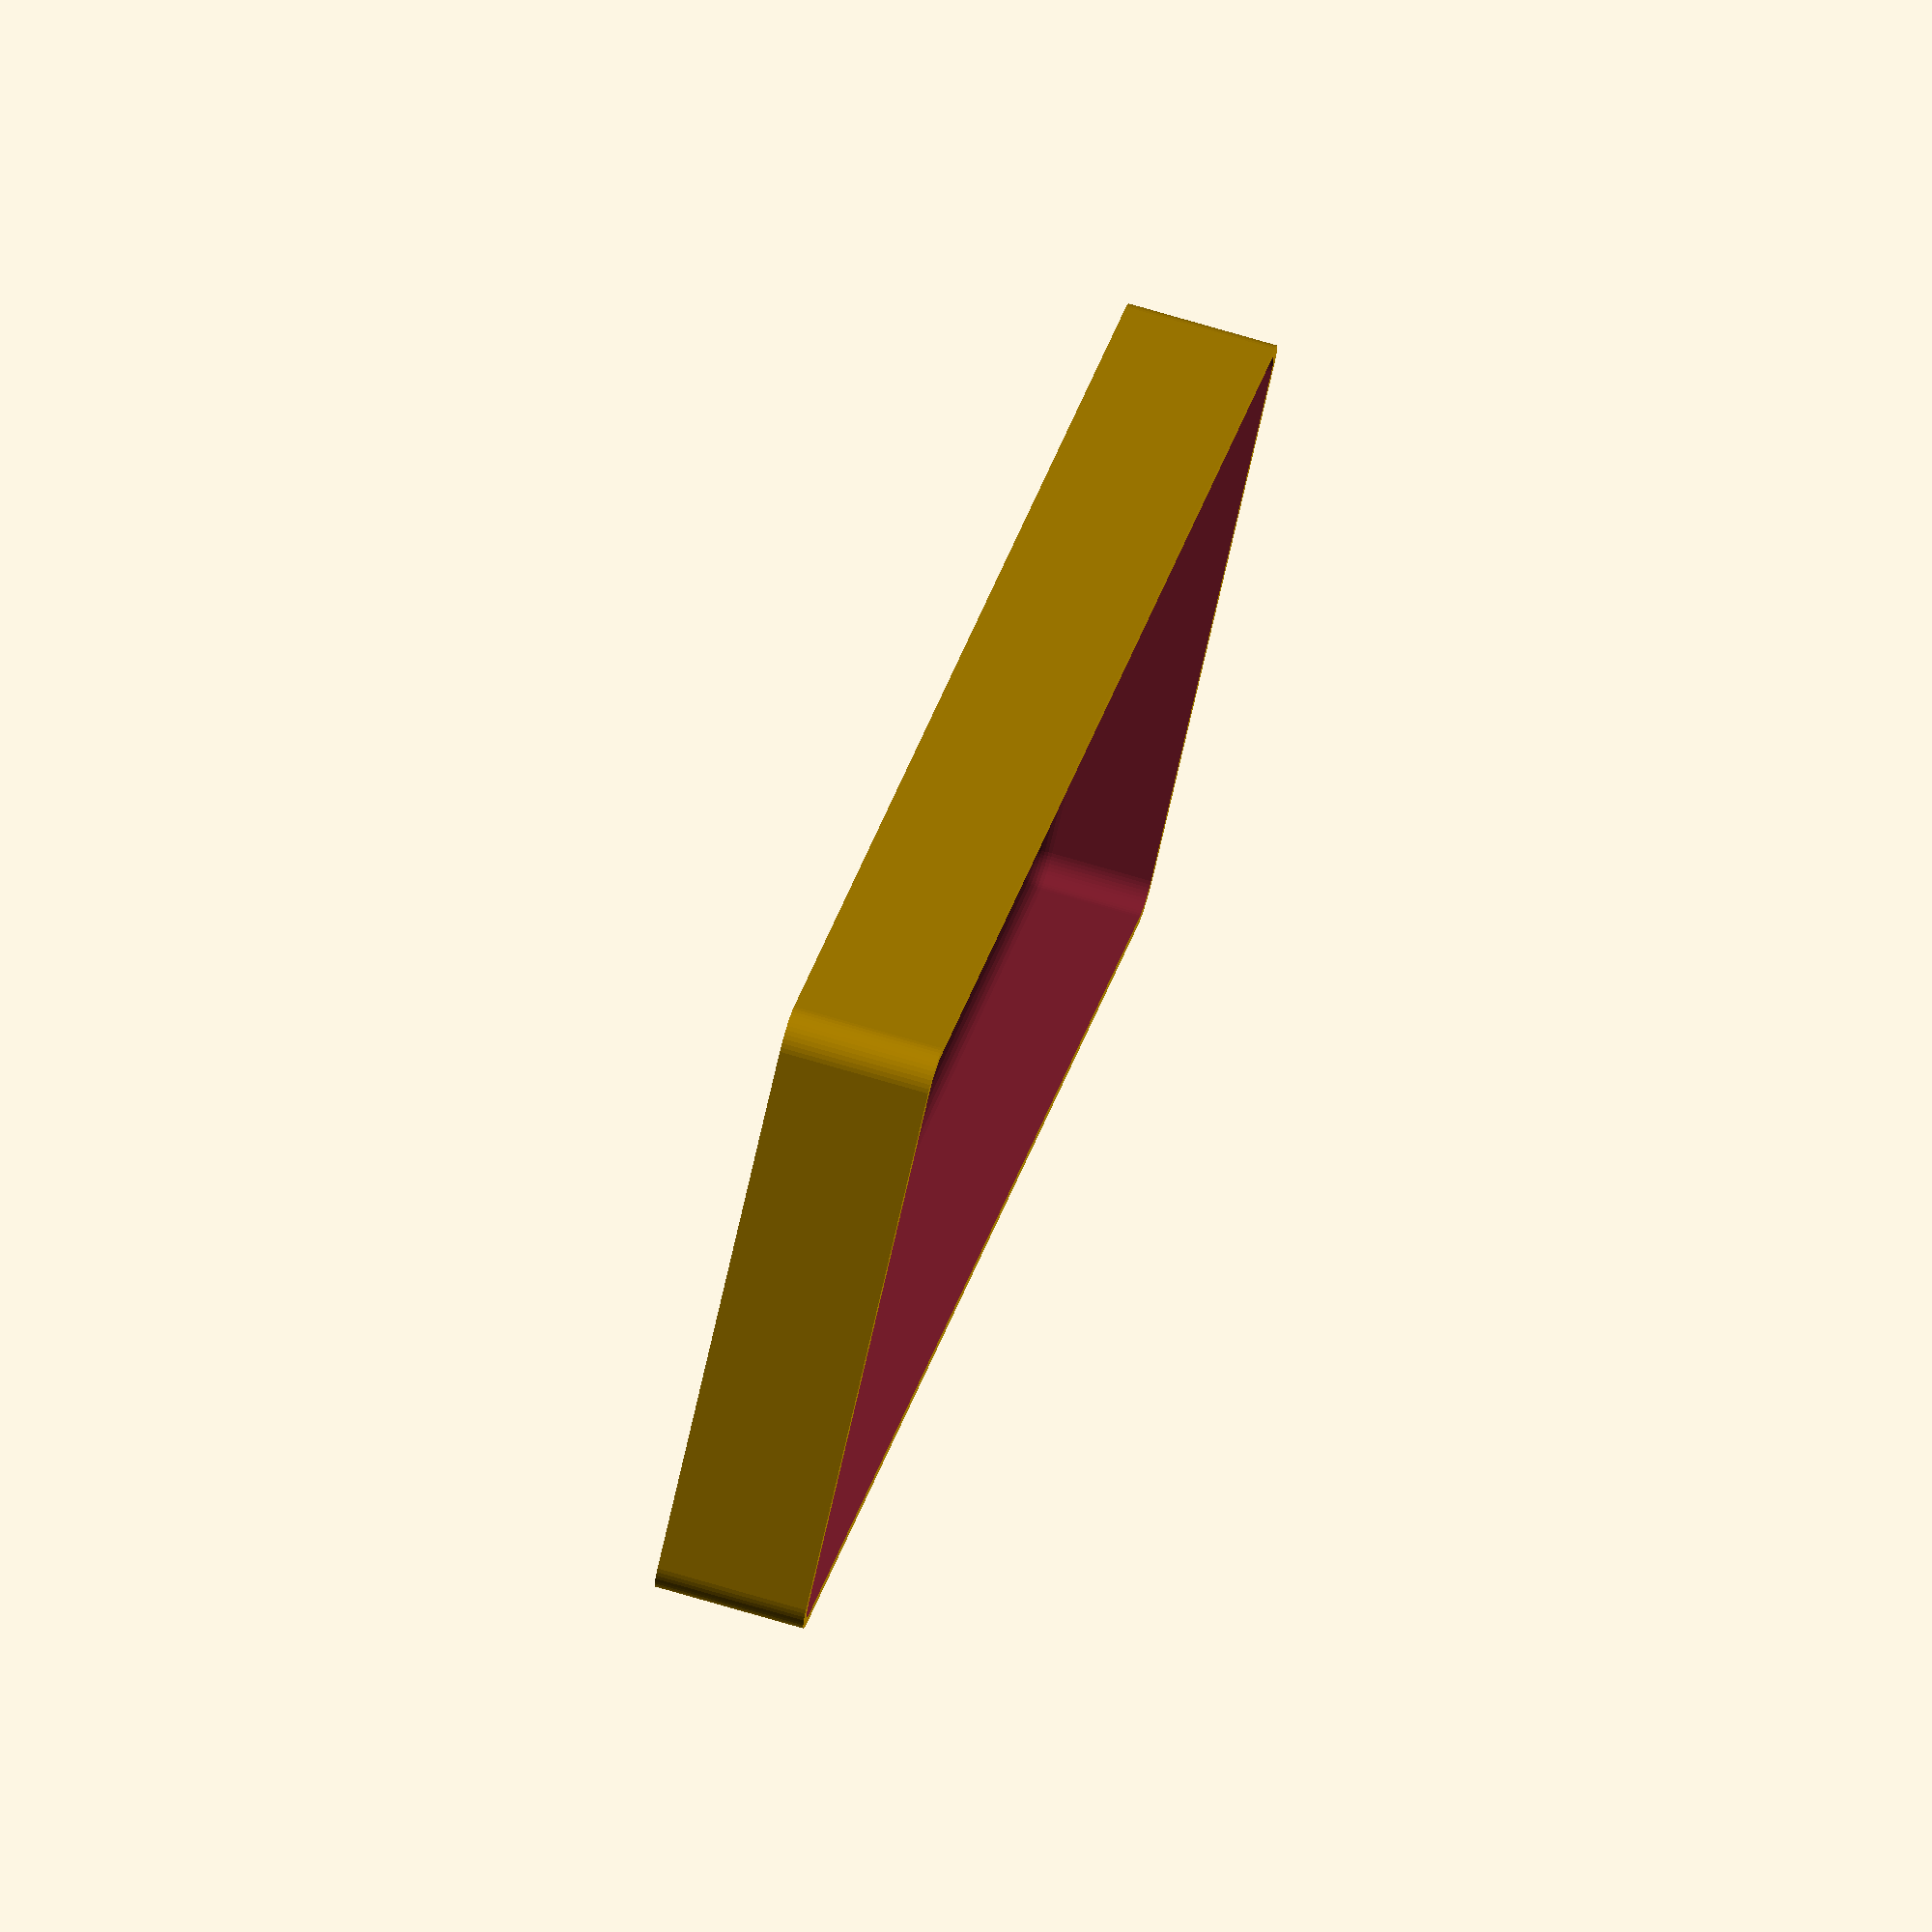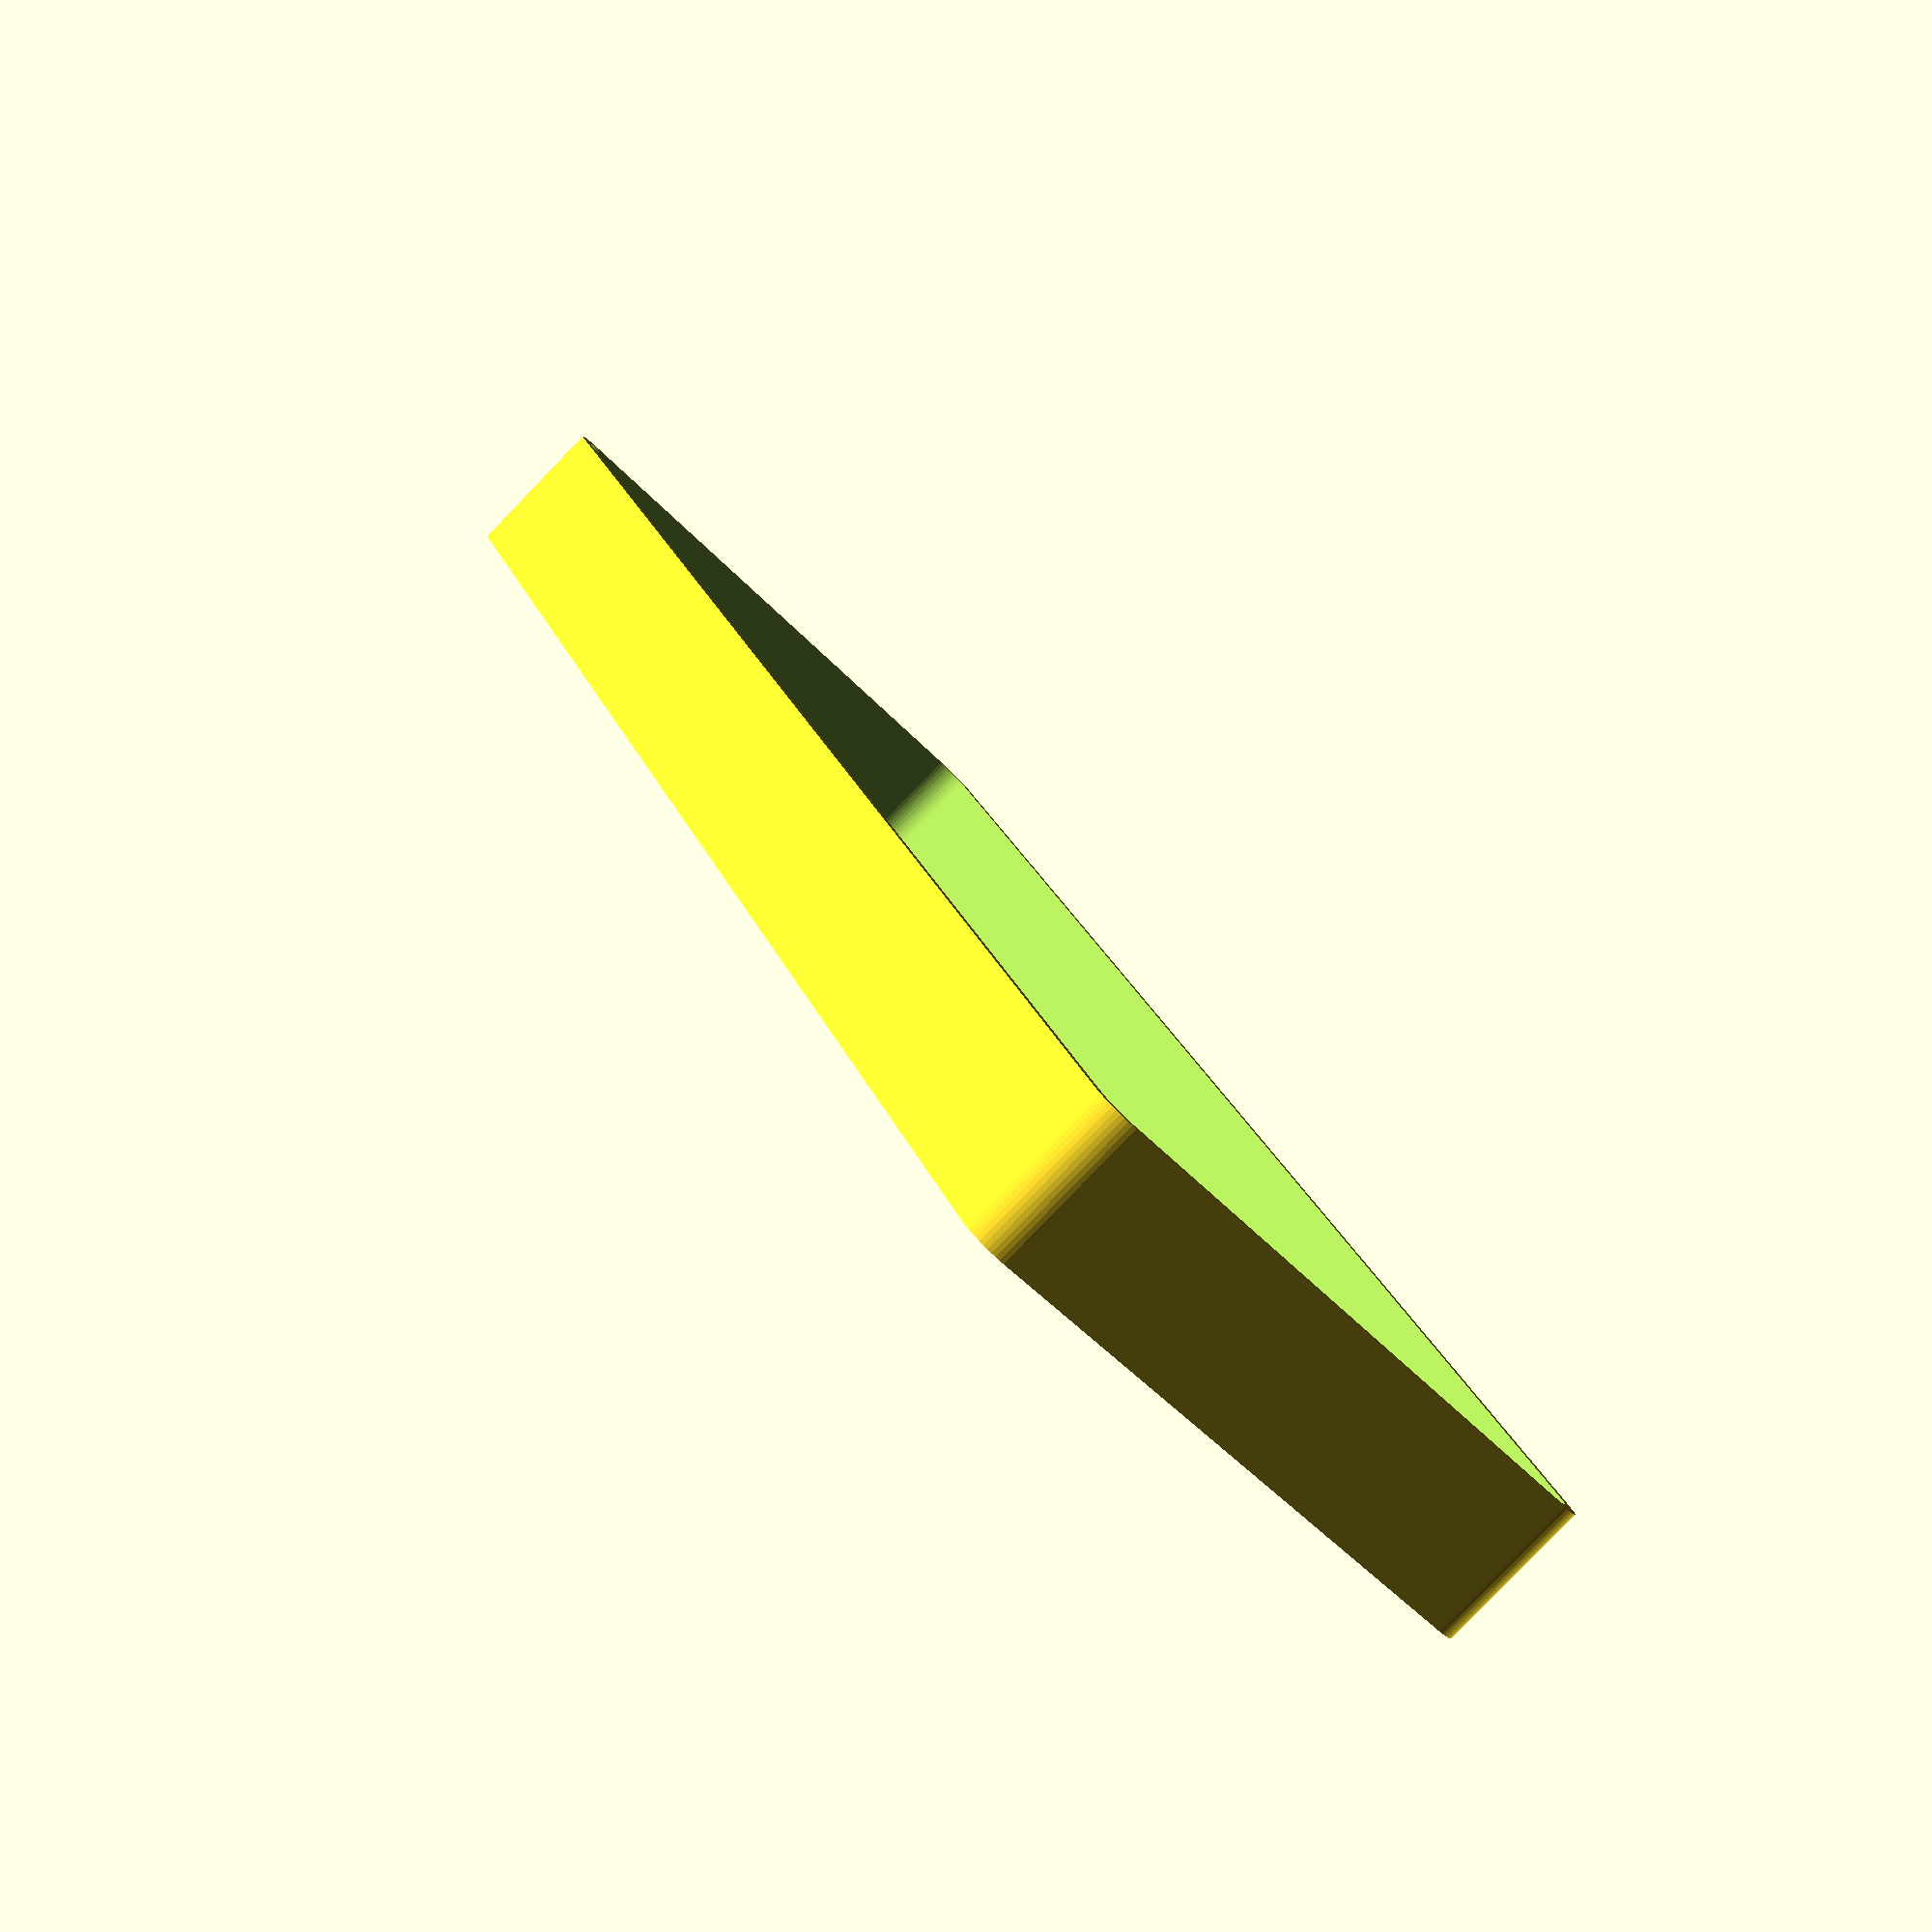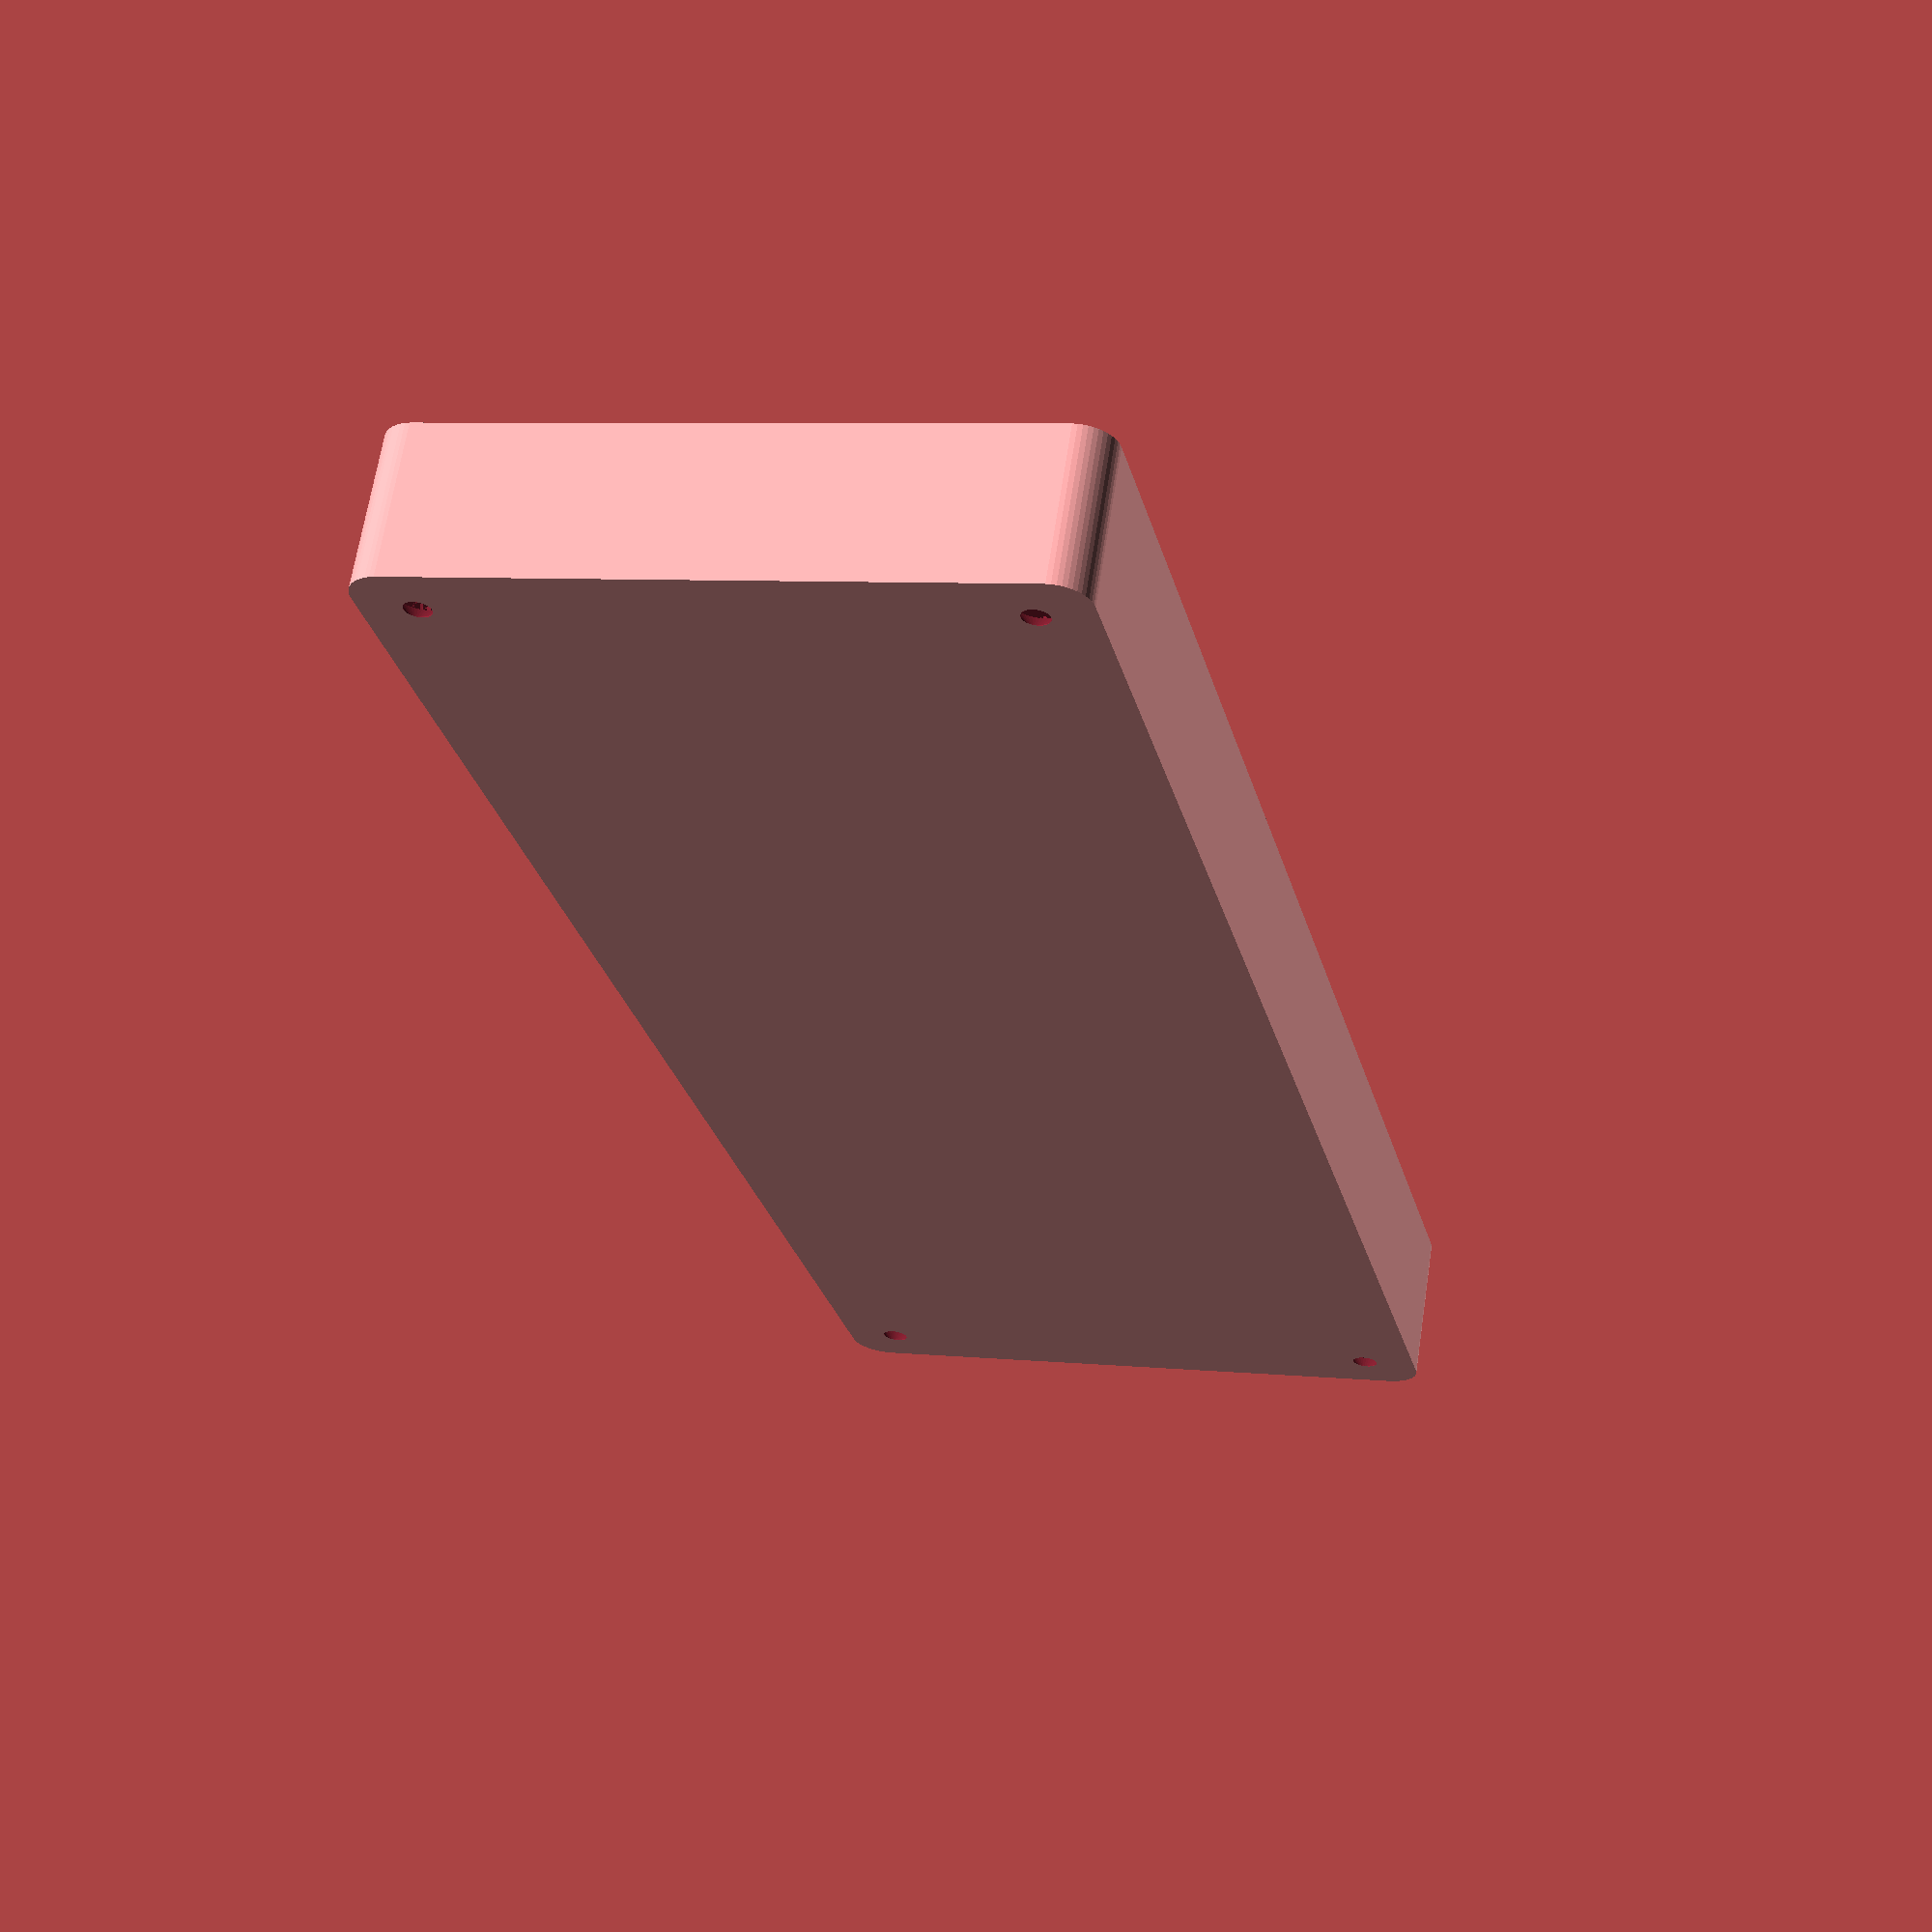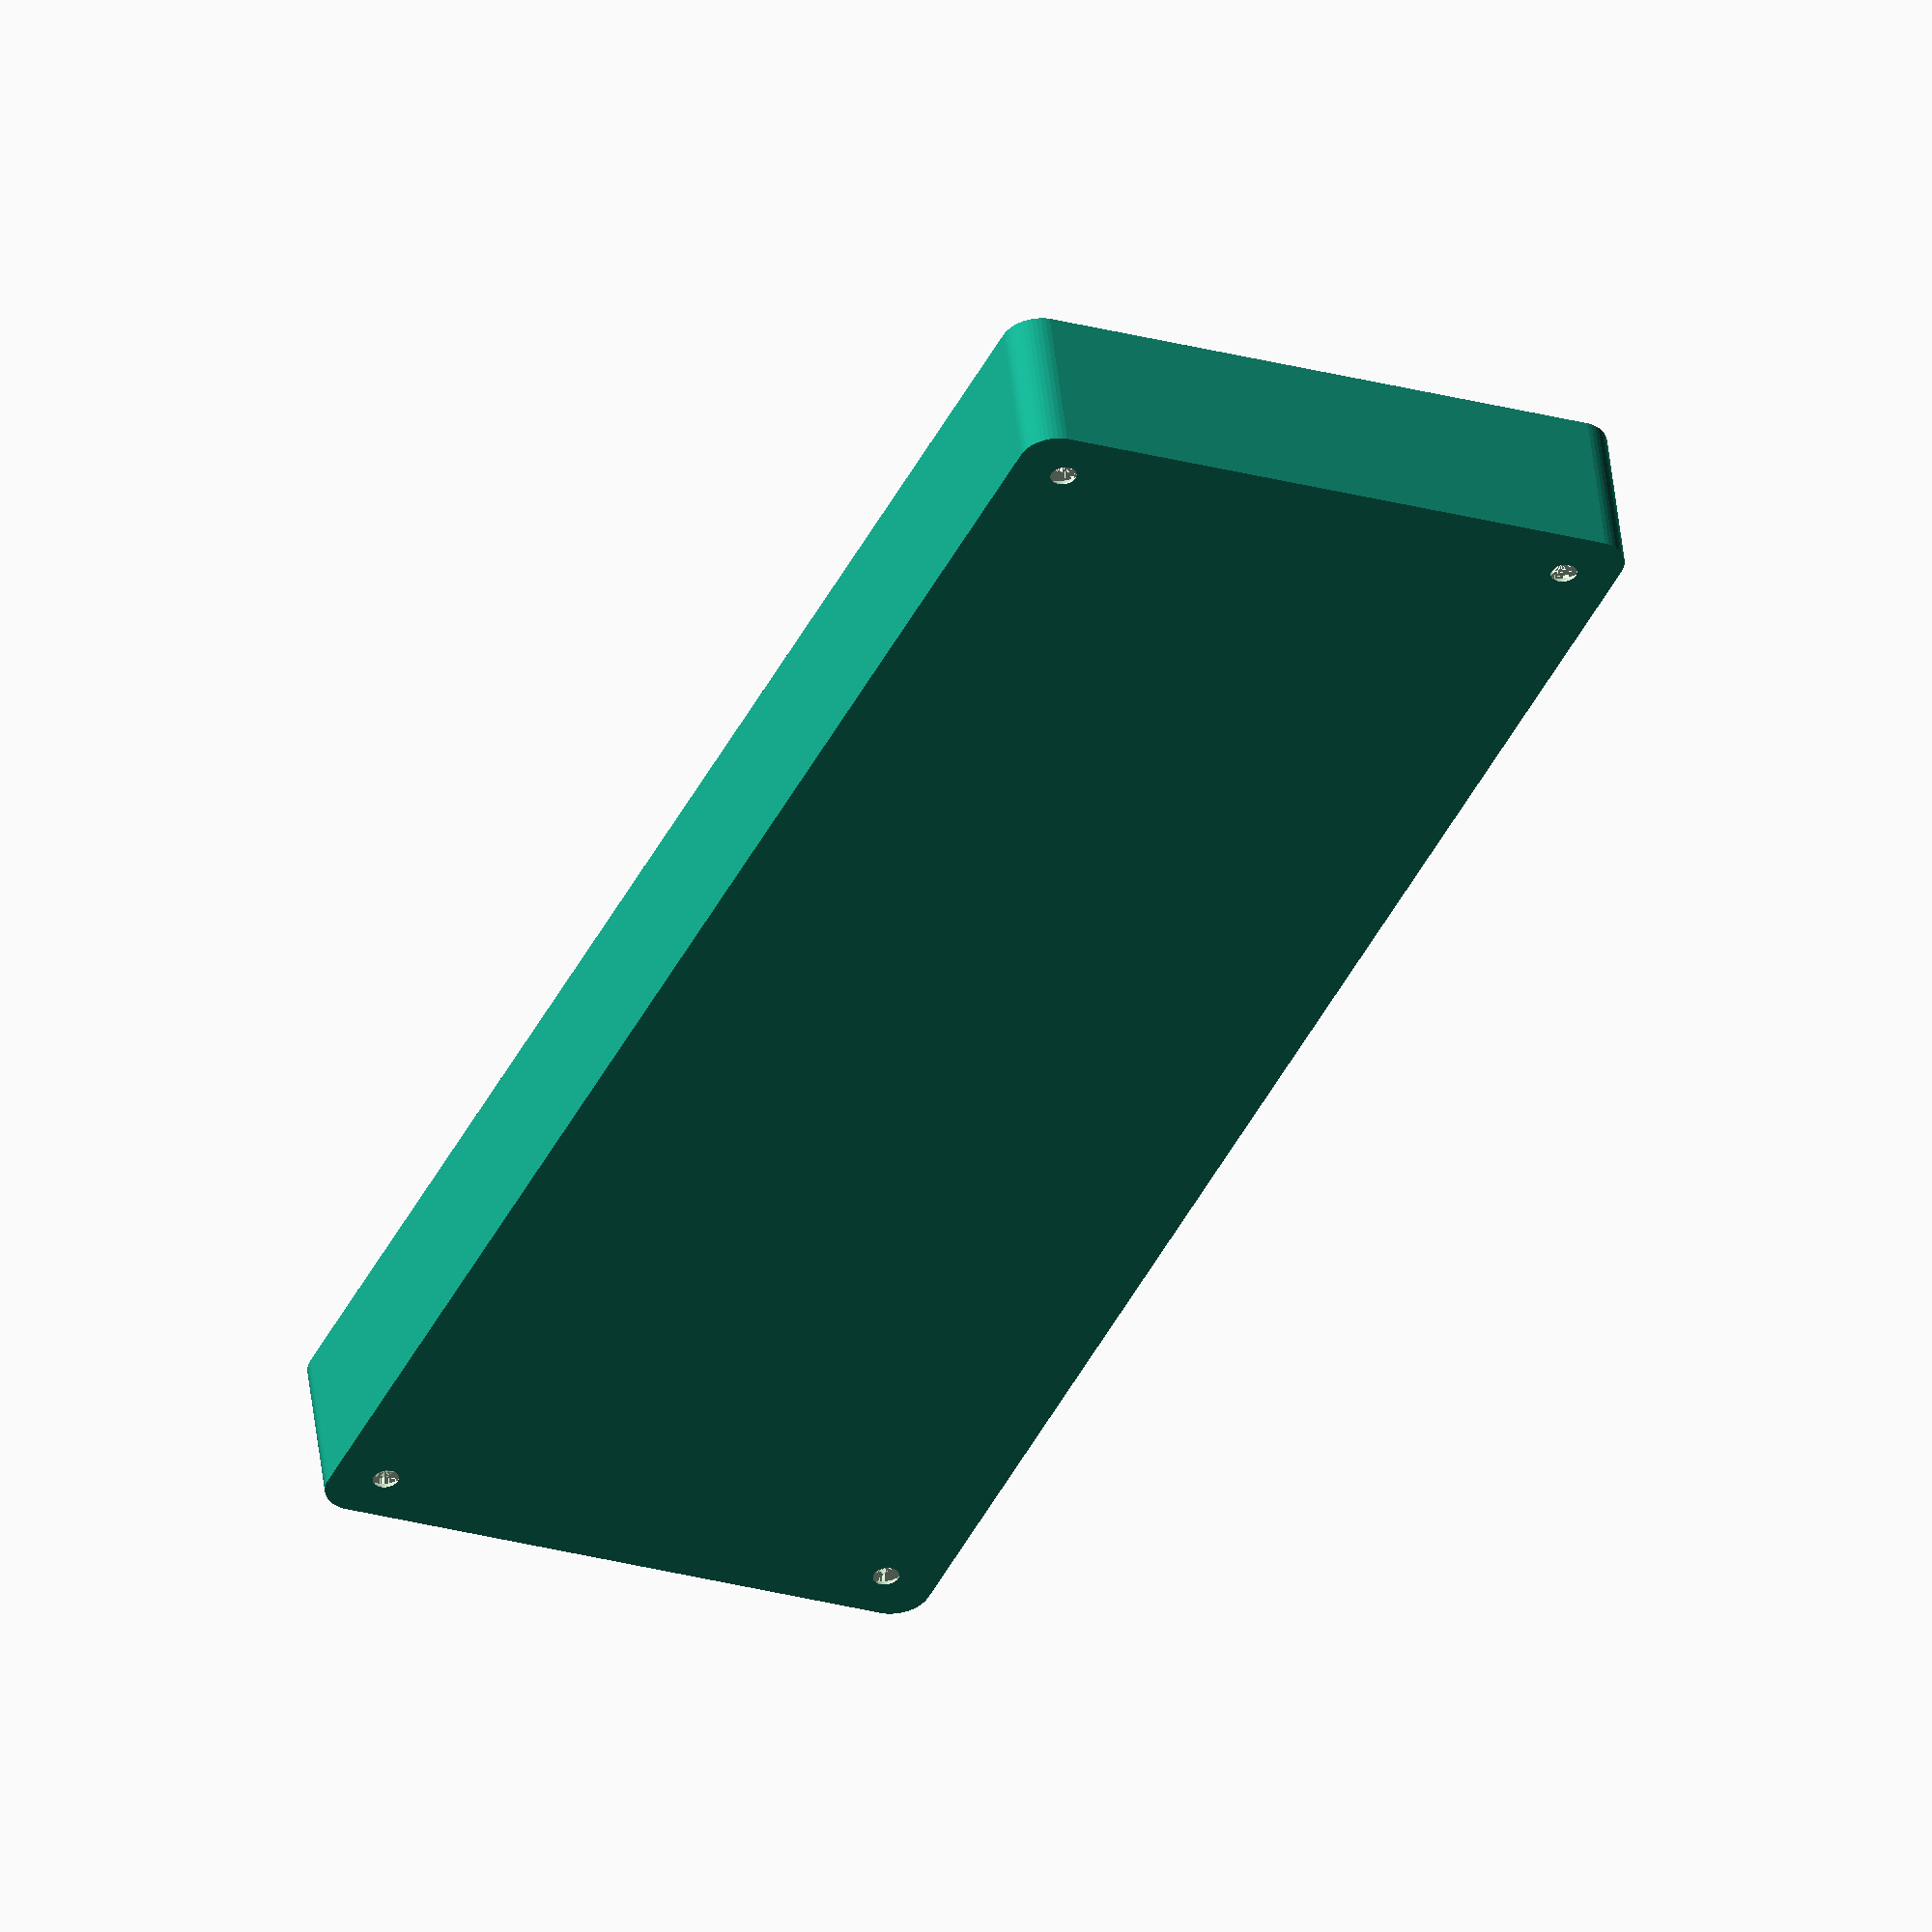
<openscad>
$fn = 50;


difference() {
	union() {
		hull() {
			translate(v = [-40.0000000000, 115.0000000000, 0]) {
				cylinder(h = 21, r = 5);
			}
			translate(v = [40.0000000000, 115.0000000000, 0]) {
				cylinder(h = 21, r = 5);
			}
			translate(v = [-40.0000000000, -115.0000000000, 0]) {
				cylinder(h = 21, r = 5);
			}
			translate(v = [40.0000000000, -115.0000000000, 0]) {
				cylinder(h = 21, r = 5);
			}
		}
	}
	union() {
		translate(v = [-37.5000000000, -112.5000000000, 2]) {
			rotate(a = [0, 0, 0]) {
				difference() {
					union() {
						translate(v = [0, 0, -6.0000000000]) {
							cylinder(h = 6, r = 1.5000000000);
						}
						translate(v = [0, 0, -1.9000000000]) {
							cylinder(h = 1.9000000000, r1 = 1.8000000000, r2 = 3.6000000000);
						}
						cylinder(h = 50, r = 3.6000000000);
						translate(v = [0, 0, -6.0000000000]) {
							cylinder(h = 6, r = 1.8000000000);
						}
						translate(v = [0, 0, -6.0000000000]) {
							cylinder(h = 6, r = 1.5000000000);
						}
					}
					union();
				}
			}
		}
		translate(v = [37.5000000000, -112.5000000000, 2]) {
			rotate(a = [0, 0, 0]) {
				difference() {
					union() {
						translate(v = [0, 0, -6.0000000000]) {
							cylinder(h = 6, r = 1.5000000000);
						}
						translate(v = [0, 0, -1.9000000000]) {
							cylinder(h = 1.9000000000, r1 = 1.8000000000, r2 = 3.6000000000);
						}
						cylinder(h = 50, r = 3.6000000000);
						translate(v = [0, 0, -6.0000000000]) {
							cylinder(h = 6, r = 1.8000000000);
						}
						translate(v = [0, 0, -6.0000000000]) {
							cylinder(h = 6, r = 1.5000000000);
						}
					}
					union();
				}
			}
		}
		translate(v = [-37.5000000000, 112.5000000000, 2]) {
			rotate(a = [0, 0, 0]) {
				difference() {
					union() {
						translate(v = [0, 0, -6.0000000000]) {
							cylinder(h = 6, r = 1.5000000000);
						}
						translate(v = [0, 0, -1.9000000000]) {
							cylinder(h = 1.9000000000, r1 = 1.8000000000, r2 = 3.6000000000);
						}
						cylinder(h = 50, r = 3.6000000000);
						translate(v = [0, 0, -6.0000000000]) {
							cylinder(h = 6, r = 1.8000000000);
						}
						translate(v = [0, 0, -6.0000000000]) {
							cylinder(h = 6, r = 1.5000000000);
						}
					}
					union();
				}
			}
		}
		translate(v = [37.5000000000, 112.5000000000, 2]) {
			rotate(a = [0, 0, 0]) {
				difference() {
					union() {
						translate(v = [0, 0, -6.0000000000]) {
							cylinder(h = 6, r = 1.5000000000);
						}
						translate(v = [0, 0, -1.9000000000]) {
							cylinder(h = 1.9000000000, r1 = 1.8000000000, r2 = 3.6000000000);
						}
						cylinder(h = 50, r = 3.6000000000);
						translate(v = [0, 0, -6.0000000000]) {
							cylinder(h = 6, r = 1.8000000000);
						}
						translate(v = [0, 0, -6.0000000000]) {
							cylinder(h = 6, r = 1.5000000000);
						}
					}
					union();
				}
			}
		}
		translate(v = [0, 0, 3]) {
			hull() {
				union() {
					translate(v = [-39.5000000000, 114.5000000000, 4]) {
						cylinder(h = 33, r = 4);
					}
					translate(v = [-39.5000000000, 114.5000000000, 4]) {
						sphere(r = 4);
					}
					translate(v = [-39.5000000000, 114.5000000000, 37]) {
						sphere(r = 4);
					}
				}
				union() {
					translate(v = [39.5000000000, 114.5000000000, 4]) {
						cylinder(h = 33, r = 4);
					}
					translate(v = [39.5000000000, 114.5000000000, 4]) {
						sphere(r = 4);
					}
					translate(v = [39.5000000000, 114.5000000000, 37]) {
						sphere(r = 4);
					}
				}
				union() {
					translate(v = [-39.5000000000, -114.5000000000, 4]) {
						cylinder(h = 33, r = 4);
					}
					translate(v = [-39.5000000000, -114.5000000000, 4]) {
						sphere(r = 4);
					}
					translate(v = [-39.5000000000, -114.5000000000, 37]) {
						sphere(r = 4);
					}
				}
				union() {
					translate(v = [39.5000000000, -114.5000000000, 4]) {
						cylinder(h = 33, r = 4);
					}
					translate(v = [39.5000000000, -114.5000000000, 4]) {
						sphere(r = 4);
					}
					translate(v = [39.5000000000, -114.5000000000, 37]) {
						sphere(r = 4);
					}
				}
			}
		}
	}
}
</openscad>
<views>
elev=107.5 azim=136.4 roll=253.5 proj=o view=wireframe
elev=263.4 azim=334.2 roll=224.1 proj=p view=wireframe
elev=295.0 azim=13.8 roll=188.7 proj=p view=wireframe
elev=308.6 azim=155.7 roll=173.5 proj=o view=solid
</views>
